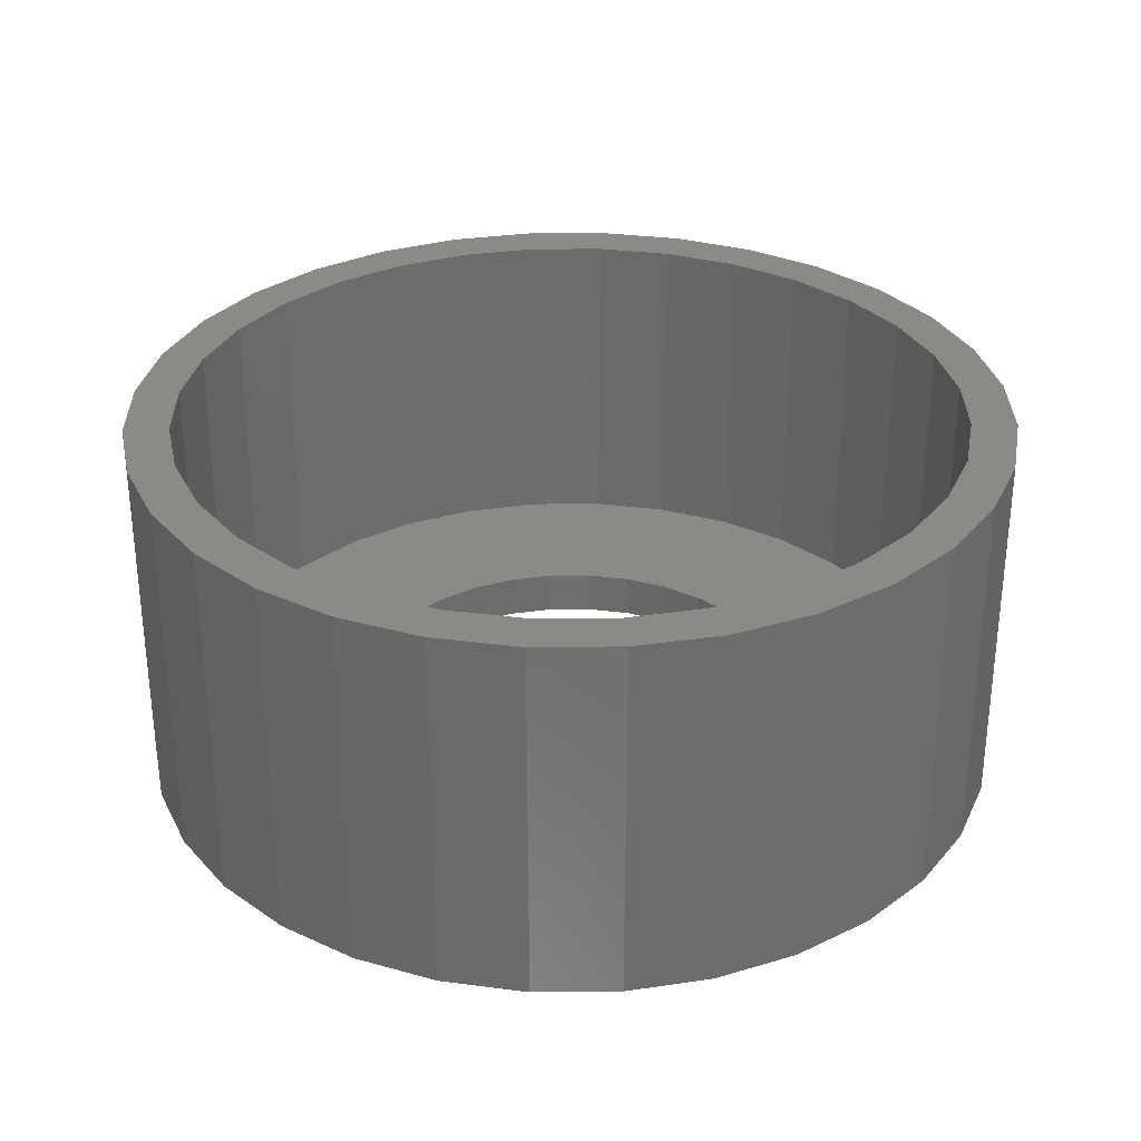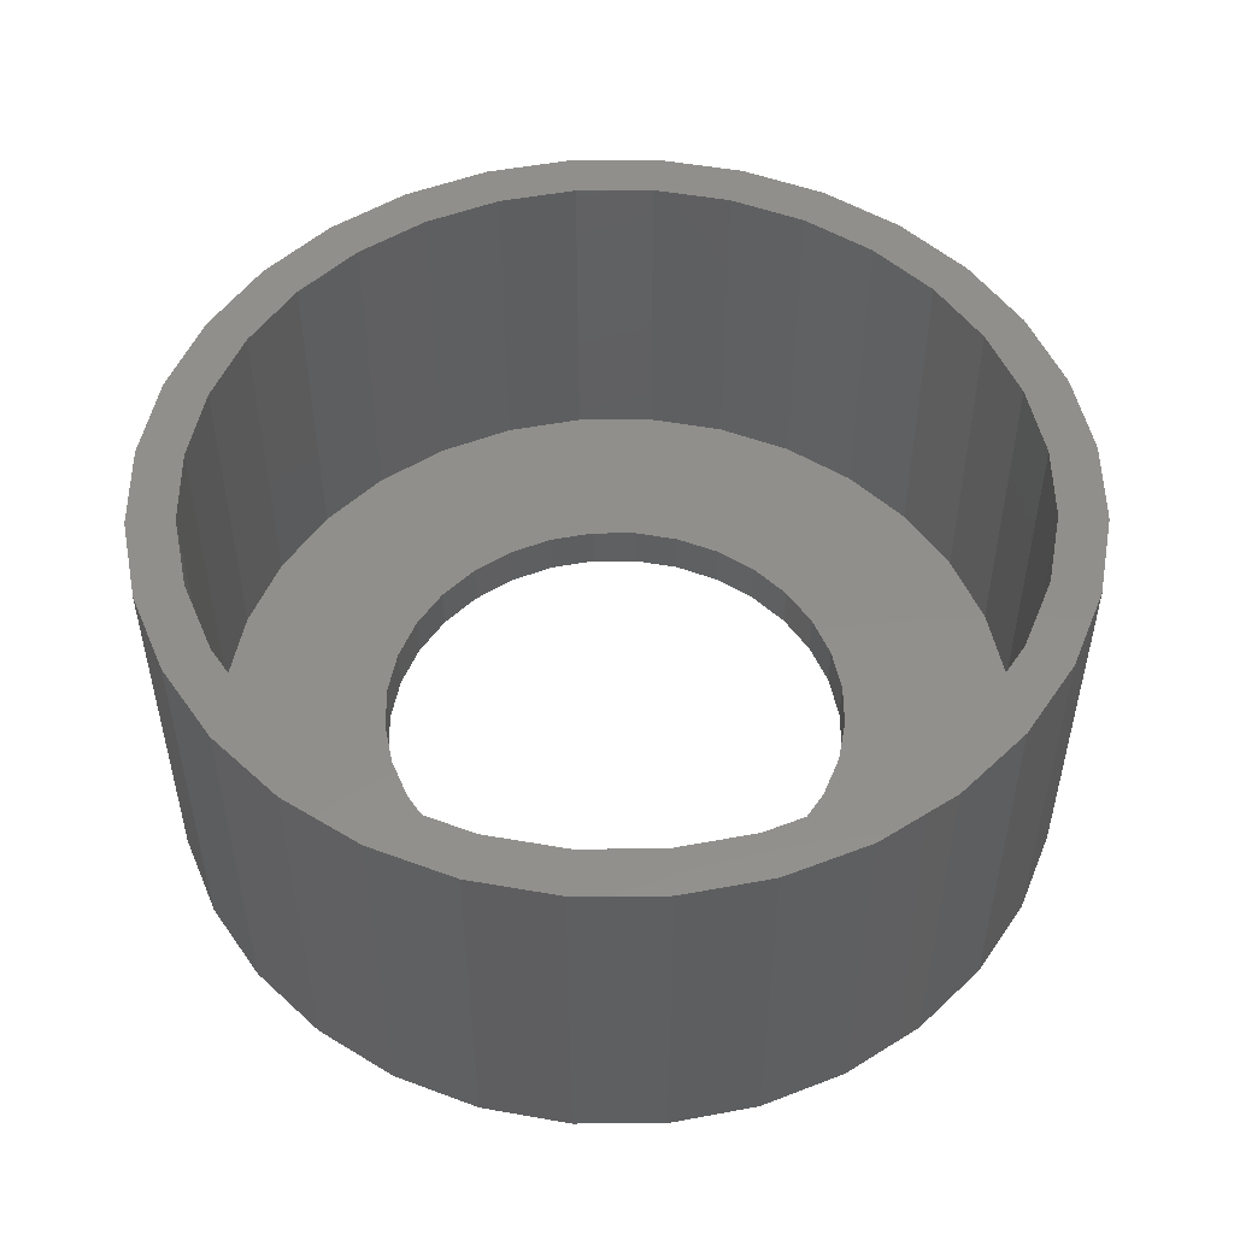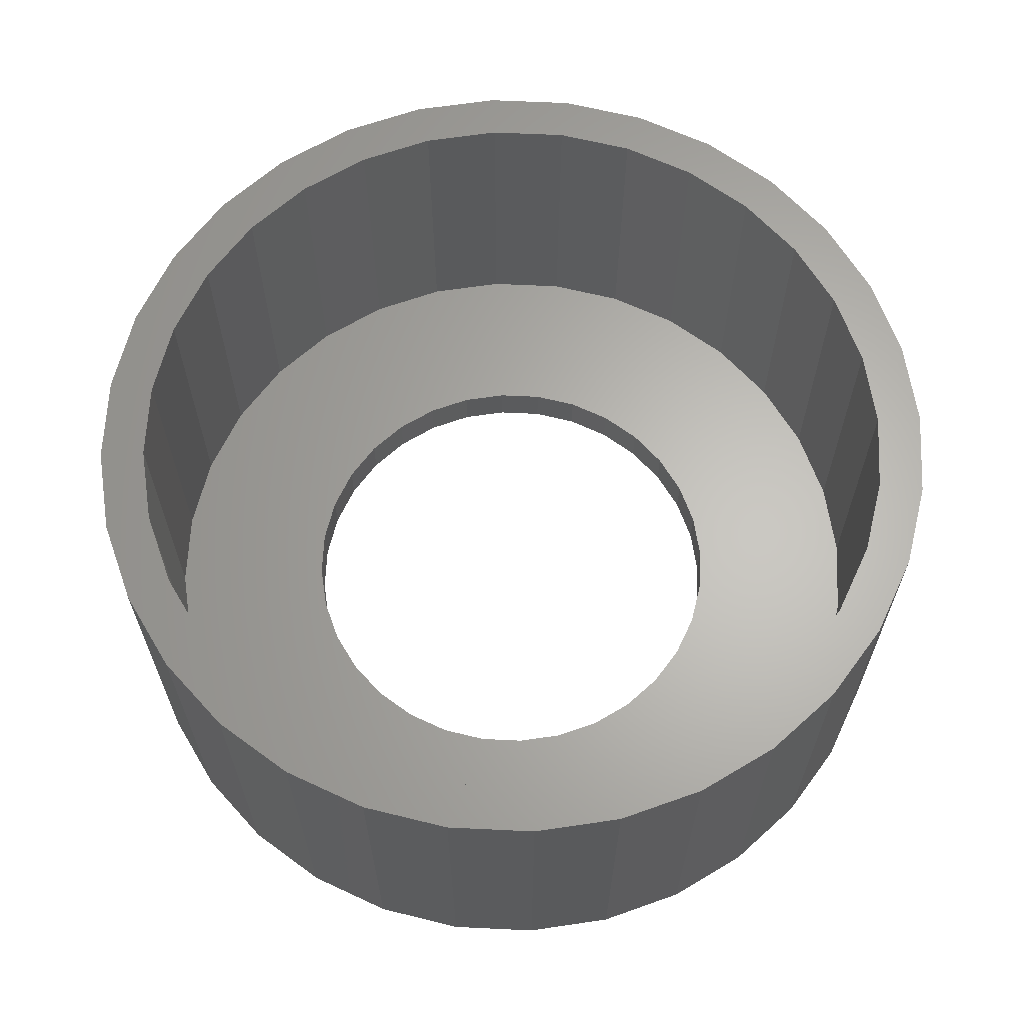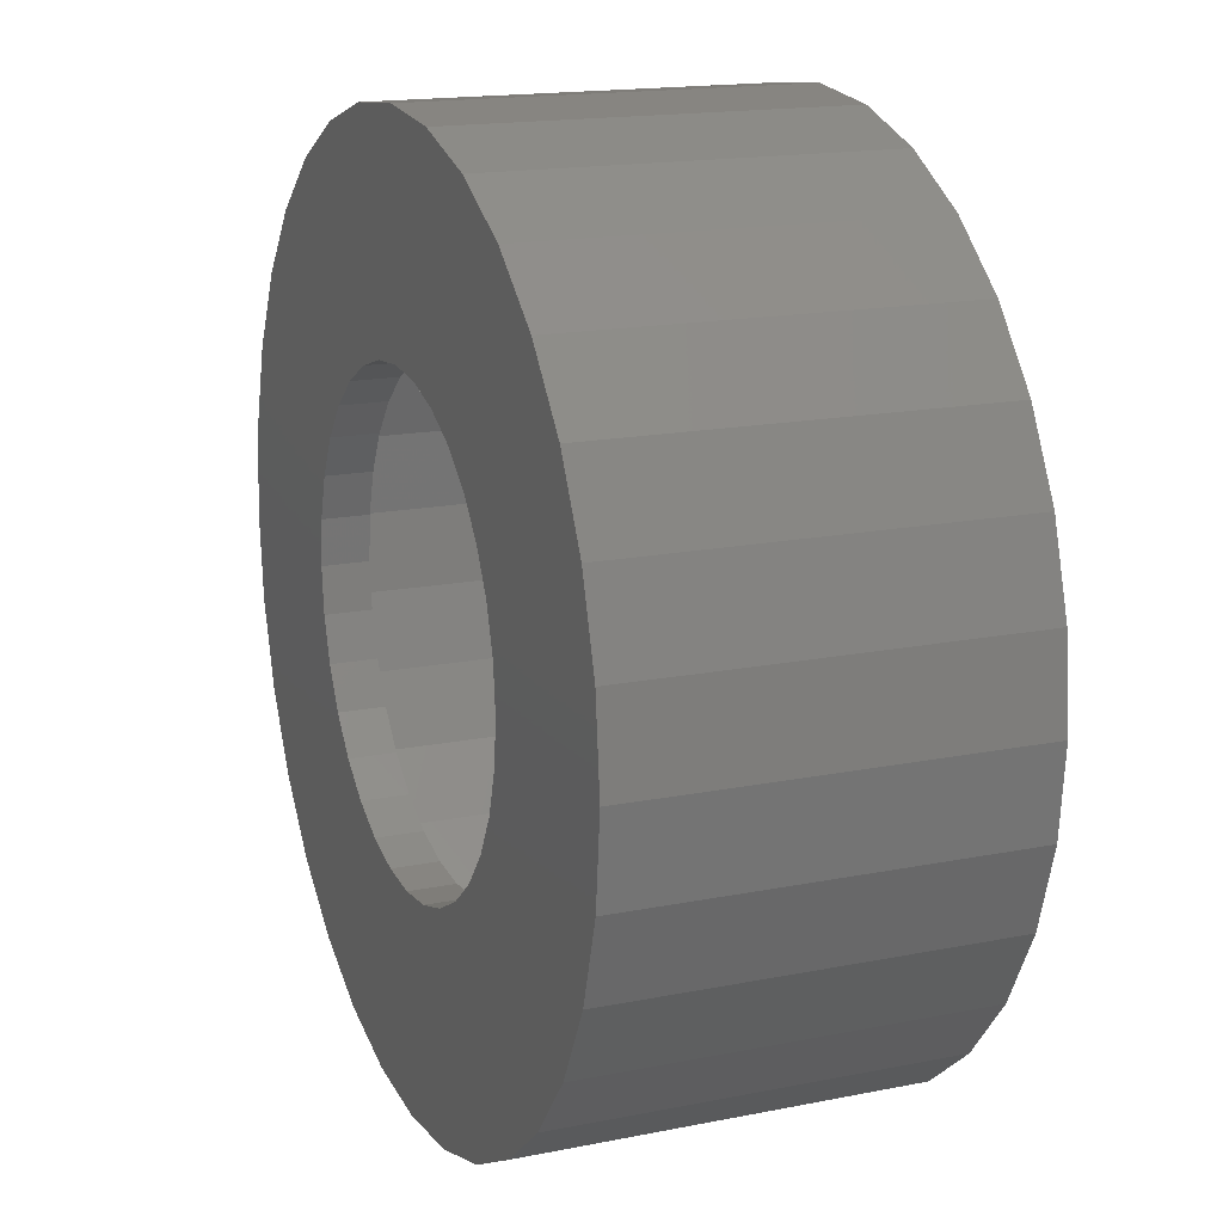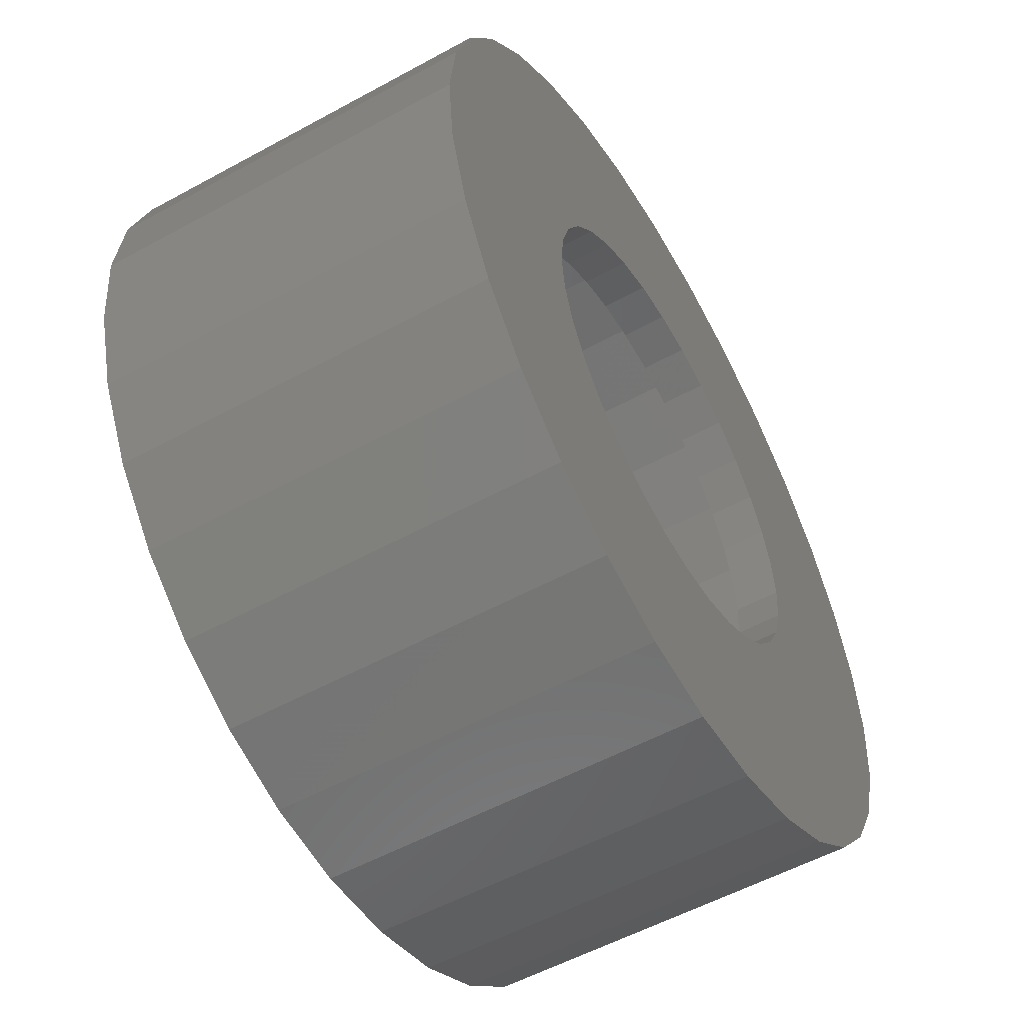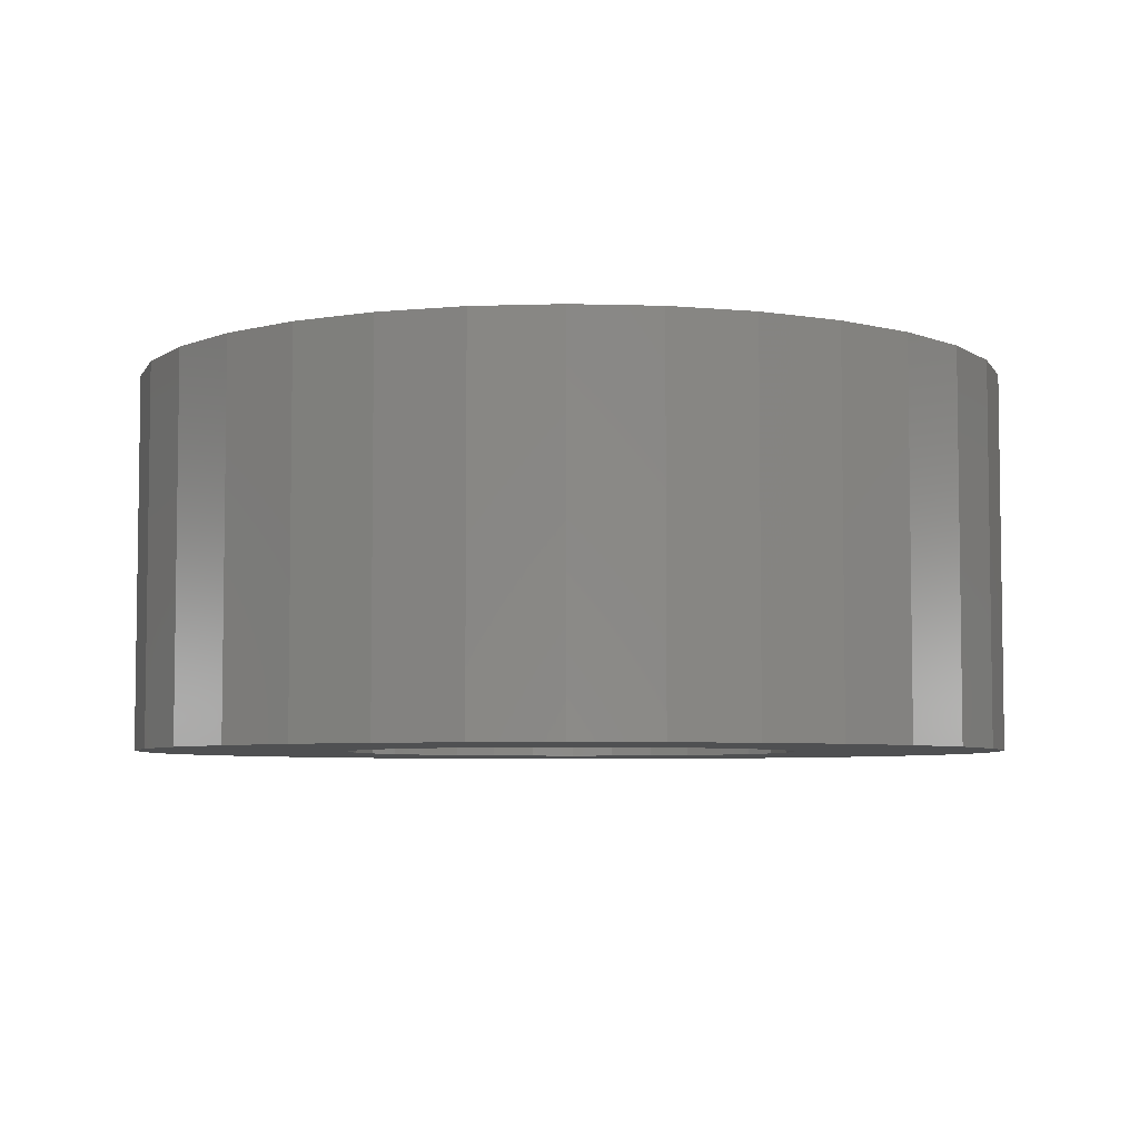
<metadata>
{"format":"stl","ext":"stl","renderer":"f3d","projection":"perspective","resolution":1024,"background":"white","views":[{"elev":31.0,"azim":-130.1,"up":"+Y"},{"elev":51.0,"azim":27.8,"up":"+Y"},{"elev":64.4,"azim":64.6,"up":"+Y"},{"elev":16.6,"azim":67.8,"up":"+Z"},{"elev":-55.1,"azim":-60.0,"up":"+Z"},{"elev":-5.4,"azim":-134.6,"up":"+Y"}]}
</metadata>
<code>
# stl→obj: 192 verts, 384 faces
v 0.004112 -0.5703 0.3947
v -0.0729 -0.6484 0.3872
v -0.0729 -0.5703 0.3872
v -0.1469 -0.6484 0.3647
v -0.1469 -0.5703 0.3647
v -0.2152 -0.6484 0.3282
v -0.2152 -0.5703 0.3282
v -0.275 -0.6484 0.2791
v -0.275 -0.5703 0.2791
v -0.3241 -0.6484 0.2193
v -0.3241 -0.5703 0.2193
v -0.3606 -0.6484 0.1511
v -0.3606 -0.5703 0.1511
v -0.383 -0.6484 0.07701
v -0.383 -0.5703 0.07701
v -0.3906 -0.6484 1.45e-16
v -0.3906 -0.5703 1.45e-16
v 0.004112 -0.6484 0.3947
v 0.08112 -0.5703 0.3872
v 0.08112 -0.6484 0.3872
v 0.1552 -0.5703 0.3647
v 0.1552 -0.6484 0.3647
v 0.2234 -0.5703 0.3282
v 0.2234 -0.6484 0.3282
v 0.2832 -0.5703 0.2791
v 0.2832 -0.6484 0.2791
v 0.3323 -0.5703 0.2193
v 0.3323 -0.6484 0.2193
v 0.3688 -0.5703 0.1511
v 0.3688 -0.6484 0.1511
v 0.3913 -0.5703 0.07701
v 0.3913 -0.6484 0.07701
v 0.3988 -0.5703 -1.45e-16
v 0.3988 -0.6484 -1.45e-16
v 0.004112 -0.5703 -0.3947
v 0.08112 -0.6484 -0.3872
v 0.08112 -0.5703 -0.3872
v 0.1552 -0.6484 -0.3647
v 0.1552 -0.5703 -0.3647
v 0.2234 -0.6484 -0.3282
v 0.2234 -0.5703 -0.3282
v 0.2832 -0.6484 -0.2791
v 0.2832 -0.5703 -0.2791
v 0.3323 -0.6484 -0.2193
v 0.3323 -0.5703 -0.2193
v 0.3688 -0.6484 -0.1511
v 0.3688 -0.5703 -0.1511
v 0.3913 -0.6484 -0.07701
v 0.3913 -0.5703 -0.07701
v 0.004112 -0.6484 -0.3947
v -0.0729 -0.5703 -0.3872
v -0.0729 -0.6484 -0.3872
v -0.1469 -0.5703 -0.3647
v -0.1469 -0.6484 -0.3647
v -0.2152 -0.5703 -0.3282
v -0.2152 -0.6484 -0.3282
v -0.275 -0.5703 -0.2791
v -0.275 -0.6484 -0.2791
v -0.3241 -0.5703 -0.2193
v -0.3241 -0.6484 -0.2193
v -0.3606 -0.5703 -0.1511
v -0.3606 -0.6484 -0.1511
v -0.383 -0.5703 -0.07701
v -0.383 -0.6484 -0.07701
v -0.6923 -0.6484 0.29
v -0.75 -0.6484 9.281e-17
v 0.7081 -0.6484 0.29
v -0.6223 -0.6484 -0.4211
v -0.528 -0.6484 -0.5359
v -0.4132 -0.6484 -0.6302
v -0.2821 -0.6484 -0.7002
v -0.14 -0.6484 -0.7433
v 0.007895 -0.6484 -0.7579
v -0.6923 -0.6484 -0.29
v 0.1558 -0.6484 -0.7433
v 0.2979 -0.6484 -0.7002
v 0.429 -0.6484 -0.6302
v 0.5438 -0.6484 -0.5359
v 0.6381 -0.6484 -0.4211
v 0.6381 -0.6484 0.4211
v 0.5438 -0.6484 0.5359
v 0.429 -0.6484 0.6302
v 0.2979 -0.6484 0.7002
v 0.1558 -0.6484 0.7433
v 0.007895 -0.6484 0.7579
v -0.14 -0.6484 0.7433
v -0.2821 -0.6484 0.7002
v -0.4132 -0.6484 0.6302
v -0.528 -0.6484 0.5359
v -0.6223 -0.6484 0.4211
v -0.7354 -0.6484 0.1479
v -0.7354 -0.6484 -0.1479
v 0.7081 -0.6484 -0.29
v 0.7512 -0.6484 0.1479
v 0.7658 -0.6484 -9.282e-17
v 0.7512 -0.6484 -0.1479
v 0.3856 -0.5703 0.5652
v 0.4886 -0.5703 0.4807
v 0.1405 -0.5703 0.6667
v 0.5731 -0.5703 0.3777
v 0.6359 -0.5703 0.2601
v 0.6746 -0.5703 0.1326
v 0.6877 -0.5703 -8.803e-17
v 0.6746 -0.5703 -0.1326
v 0.6359 -0.5703 -0.2601
v 0.5731 -0.5703 -0.3777
v 0.4886 -0.5703 -0.4807
v -0.6719 -0.5703 7.846e-17
v -0.4728 -0.5703 -0.4807
v -0.5573 -0.5703 -0.3777
v -0.6201 -0.5703 -0.2601
v -0.6588 -0.5703 -0.1326
v -0.3698 -0.5703 0.5652
v -0.2522 -0.5703 0.628
v -0.6588 -0.5703 0.1326
v -0.6201 -0.5703 0.2601
v -0.5573 -0.5703 0.3777
v -0.4728 -0.5703 0.4807
v 0.268 -0.5703 -0.628
v 0.3856 -0.5703 -0.5652
v 0.1405 -0.5703 -0.6667
v 0.007895 -0.5703 -0.6798
v -0.1247 -0.5703 -0.6667
v -0.2522 -0.5703 -0.628
v -0.3698 -0.5703 -0.5652
v 0.268 -0.5703 0.628
v 0.007895 -0.5703 0.6798
v -0.1247 -0.5703 0.6667
v -0.5573 -7.24e-18 0.3777
v -0.6223 4.106e-17 0.4211
v -0.4728 2.146e-18 0.4807
v 0.1405 7.023e-17 0.6667
v 0.007895 5.551e-17 0.6798
v 0.2979 1.432e-16 0.7002
v 0.1558 1.274e-16 0.7433
v 0.007895 1.11e-16 0.7579
v -0.2821 7.882e-17 0.7002
v -0.14 9.461e-17 0.7433
v -0.1247 4.079e-17 0.6667
v -0.2522 2.663e-17 0.628
v -0.4132 6.427e-17 0.6302
v -0.3698 1.358e-17 0.5652
v -0.528 5.152e-17 0.5359
v -0.3698 1.358e-17 -0.5652
v -0.528 5.152e-17 -0.5359
v -0.4728 2.146e-18 -0.4807
v -0.6223 4.106e-17 -0.4211
v -0.5573 -7.24e-18 -0.3777
v -0.6923 3.328e-17 -0.29
v -0.6201 -1.421e-17 -0.2601
v -0.7354 2.85e-17 -0.1479
v -0.6588 -1.851e-17 -0.1326
v -0.75 2.688e-17 9.281e-17
v -0.6719 -1.996e-17 7.846e-17
v -0.7354 2.85e-17 0.1479
v -0.6588 -1.851e-17 0.1326
v -0.6923 3.328e-17 0.29
v -0.6201 -1.421e-17 0.2601
v 0.007895 5.551e-17 -0.6798
v -0.2821 7.882e-17 -0.7002
v -0.1247 4.079e-17 -0.6667
v -0.4132 6.427e-17 -0.6302
v -0.2522 2.663e-17 -0.628
v 0.1558 1.274e-16 -0.7433
v 0.007895 1.11e-16 -0.7579
v 0.2979 1.432e-16 -0.7002
v -0.14 9.461e-17 -0.7433
v 0.5731 1.183e-16 0.3777
v 0.4886 1.089e-16 0.4807
v 0.6381 1.81e-16 0.4211
v 0.3856 9.744e-17 0.5652
v 0.5438 1.705e-16 0.5359
v 0.268 8.439e-17 0.628
v 0.429 1.578e-16 0.6302
v 0.3856 9.744e-17 -0.5652
v 0.4886 1.089e-16 -0.4807
v 0.5438 1.705e-16 -0.5359
v 0.5731 1.183e-16 -0.3777
v 0.6381 1.81e-16 -0.4211
v 0.6359 1.252e-16 -0.2601
v 0.7081 1.888e-16 -0.29
v 0.6746 1.295e-16 -0.1326
v 0.7512 1.935e-16 -0.1479
v 0.6877 1.31e-16 -8.803e-17
v 0.7658 1.952e-16 -9.282e-17
v 0.6746 1.295e-16 0.1326
v 0.7512 1.935e-16 0.1479
v 0.6359 1.252e-16 0.2601
v 0.7081 1.888e-16 0.29
v 0.1405 7.023e-17 -0.6667
v 0.268 8.439e-17 -0.628
v 0.429 1.578e-16 -0.6302
f 1 2 3
f 3 2 4
f 3 4 5
f 5 4 6
f 5 6 7
f 7 6 8
f 7 8 9
f 9 8 10
f 9 10 11
f 11 10 12
f 11 12 13
f 13 12 14
f 13 14 15
f 15 14 16
f 15 16 17
f 2 1 18
f 18 1 19
f 18 19 20
f 20 19 21
f 20 21 22
f 22 21 23
f 22 23 24
f 24 23 25
f 24 25 26
f 26 25 27
f 26 27 28
f 28 27 29
f 28 29 30
f 30 29 31
f 30 31 32
f 32 31 33
f 32 33 34
f 35 36 37
f 37 36 38
f 37 38 39
f 39 38 40
f 39 40 41
f 41 40 42
f 41 42 43
f 43 42 44
f 43 44 45
f 45 44 46
f 45 46 47
f 47 46 48
f 47 48 49
f 49 48 34
f 49 34 33
f 36 35 50
f 50 35 51
f 50 51 52
f 52 51 53
f 52 53 54
f 54 53 55
f 54 55 56
f 56 55 57
f 56 57 58
f 58 57 59
f 58 59 60
f 60 59 61
f 60 61 62
f 62 61 63
f 62 63 64
f 64 63 17
f 64 17 16
f 6 65 8
f 16 14 66
f 24 26 67
f 68 69 70
f 68 70 71
f 68 71 72
f 68 72 73
f 68 73 50
f 68 50 52
f 68 52 54
f 68 54 56
f 68 56 58
f 68 58 74
f 50 73 75
f 50 75 76
f 50 76 77
f 50 77 78
f 50 78 79
f 18 20 80
f 18 80 81
f 18 81 82
f 18 82 83
f 18 83 84
f 18 84 85
f 18 85 86
f 18 86 87
f 18 87 88
f 18 88 89
f 18 89 90
f 18 90 2
f 91 66 14
f 91 14 12
f 91 12 10
f 91 10 8
f 91 8 65
f 74 58 60
f 74 60 62
f 74 62 92
f 79 93 42
f 79 42 40
f 79 40 38
f 79 38 36
f 79 36 50
f 2 90 4
f 4 90 65
f 4 65 6
f 16 66 64
f 64 66 92
f 64 92 62
f 80 20 67
f 67 20 22
f 67 22 24
f 67 26 94
f 94 26 28
f 94 28 30
f 94 30 95
f 95 30 32
f 95 32 34
f 95 34 96
f 96 34 48
f 96 48 46
f 96 46 93
f 93 46 44
f 93 44 42
f 31 97 98
f 23 21 99
f 33 31 98
f 33 98 100
f 33 100 101
f 33 101 102
f 33 102 103
f 33 103 104
f 33 104 105
f 33 105 106
f 33 106 107
f 33 107 49
f 108 109 110
f 108 110 111
f 108 111 112
f 113 114 9
f 113 9 11
f 113 11 13
f 108 115 116
f 108 116 117
f 108 117 118
f 43 45 119
f 119 45 47
f 119 47 120
f 120 47 49
f 120 49 107
f 39 41 121
f 121 41 43
f 121 43 119
f 35 37 122
f 122 37 39
f 122 39 121
f 53 51 123
f 123 51 35
f 123 35 122
f 57 55 124
f 124 55 53
f 124 53 123
f 61 59 125
f 125 59 57
f 125 57 124
f 108 63 109
f 109 63 61
f 109 61 125
f 63 108 17
f 17 108 118
f 17 118 15
f 15 118 113
f 15 113 13
f 31 29 97
f 97 29 27
f 97 27 126
f 27 25 126
f 126 25 23
f 126 23 99
f 1 127 19
f 19 127 99
f 19 99 21
f 5 128 3
f 3 128 127
f 3 127 1
f 9 114 7
f 7 114 128
f 7 128 5
f 129 130 131
f 132 133 134
f 134 133 135
f 135 133 136
f 133 137 136
f 136 137 138
f 133 139 137
f 137 139 140
f 137 140 141
f 141 140 142
f 141 142 143
f 143 142 131
f 143 131 130
f 144 145 146
f 146 145 147
f 146 147 148
f 148 147 149
f 148 149 150
f 150 149 151
f 150 151 152
f 152 151 153
f 152 153 154
f 154 153 155
f 154 155 156
f 156 155 157
f 156 157 158
f 158 157 130
f 158 130 129
f 159 160 161
f 161 160 162
f 161 162 163
f 163 162 145
f 163 145 144
f 164 165 166
f 166 165 159
f 165 167 159
f 159 167 160
f 168 169 170
f 170 169 171
f 170 171 172
f 172 171 173
f 172 173 174
f 174 173 132
f 174 132 134
f 175 176 177
f 177 176 178
f 177 178 179
f 179 178 180
f 179 180 181
f 181 180 182
f 181 182 183
f 183 182 184
f 183 184 185
f 185 184 186
f 185 186 187
f 187 186 188
f 187 188 189
f 189 188 168
f 189 168 170
f 159 190 166
f 166 190 191
f 166 191 192
f 192 191 175
f 192 175 177
f 159 121 190
f 190 121 119
f 190 119 191
f 191 119 120
f 191 120 175
f 175 120 107
f 175 107 176
f 176 107 106
f 176 106 178
f 178 106 105
f 178 105 180
f 180 105 104
f 180 104 182
f 182 104 103
f 182 103 184
f 121 159 122
f 122 159 161
f 122 161 123
f 123 161 163
f 123 163 124
f 124 163 144
f 124 144 125
f 125 144 146
f 125 146 109
f 109 146 148
f 109 148 110
f 110 148 150
f 110 150 111
f 111 150 152
f 111 152 112
f 112 152 154
f 112 154 108
f 133 128 139
f 139 128 114
f 139 114 140
f 140 114 113
f 140 113 142
f 142 113 118
f 142 118 131
f 131 118 117
f 131 117 129
f 129 117 116
f 129 116 158
f 158 116 115
f 158 115 156
f 156 115 108
f 156 108 154
f 128 133 127
f 127 133 132
f 127 132 99
f 99 132 173
f 99 173 126
f 126 173 171
f 126 171 97
f 97 171 169
f 97 169 98
f 98 169 168
f 98 168 100
f 100 168 188
f 100 188 101
f 101 188 186
f 101 186 102
f 102 186 184
f 102 184 103
f 185 95 183
f 183 95 96
f 183 96 181
f 181 96 93
f 181 93 179
f 179 93 79
f 179 79 177
f 177 79 78
f 177 78 192
f 192 78 77
f 192 77 166
f 166 77 76
f 166 76 164
f 164 76 75
f 164 75 165
f 165 75 73
f 165 73 167
f 167 73 72
f 167 72 160
f 160 72 71
f 160 71 162
f 162 71 70
f 162 70 145
f 145 70 69
f 145 69 147
f 147 69 68
f 147 68 149
f 149 68 74
f 149 74 151
f 151 74 92
f 151 92 153
f 153 92 66
f 153 66 155
f 155 66 91
f 155 91 157
f 157 91 65
f 157 65 130
f 130 65 90
f 130 90 143
f 143 90 89
f 143 89 141
f 141 89 88
f 141 88 137
f 137 88 87
f 137 87 138
f 138 87 86
f 138 86 136
f 136 86 85
f 136 85 135
f 135 85 84
f 135 84 134
f 134 84 83
f 134 83 174
f 174 83 82
f 174 82 172
f 172 82 81
f 172 81 170
f 170 81 80
f 170 80 189
f 189 80 67
f 189 67 187
f 187 67 94
f 187 94 185
f 185 94 95

</code>
